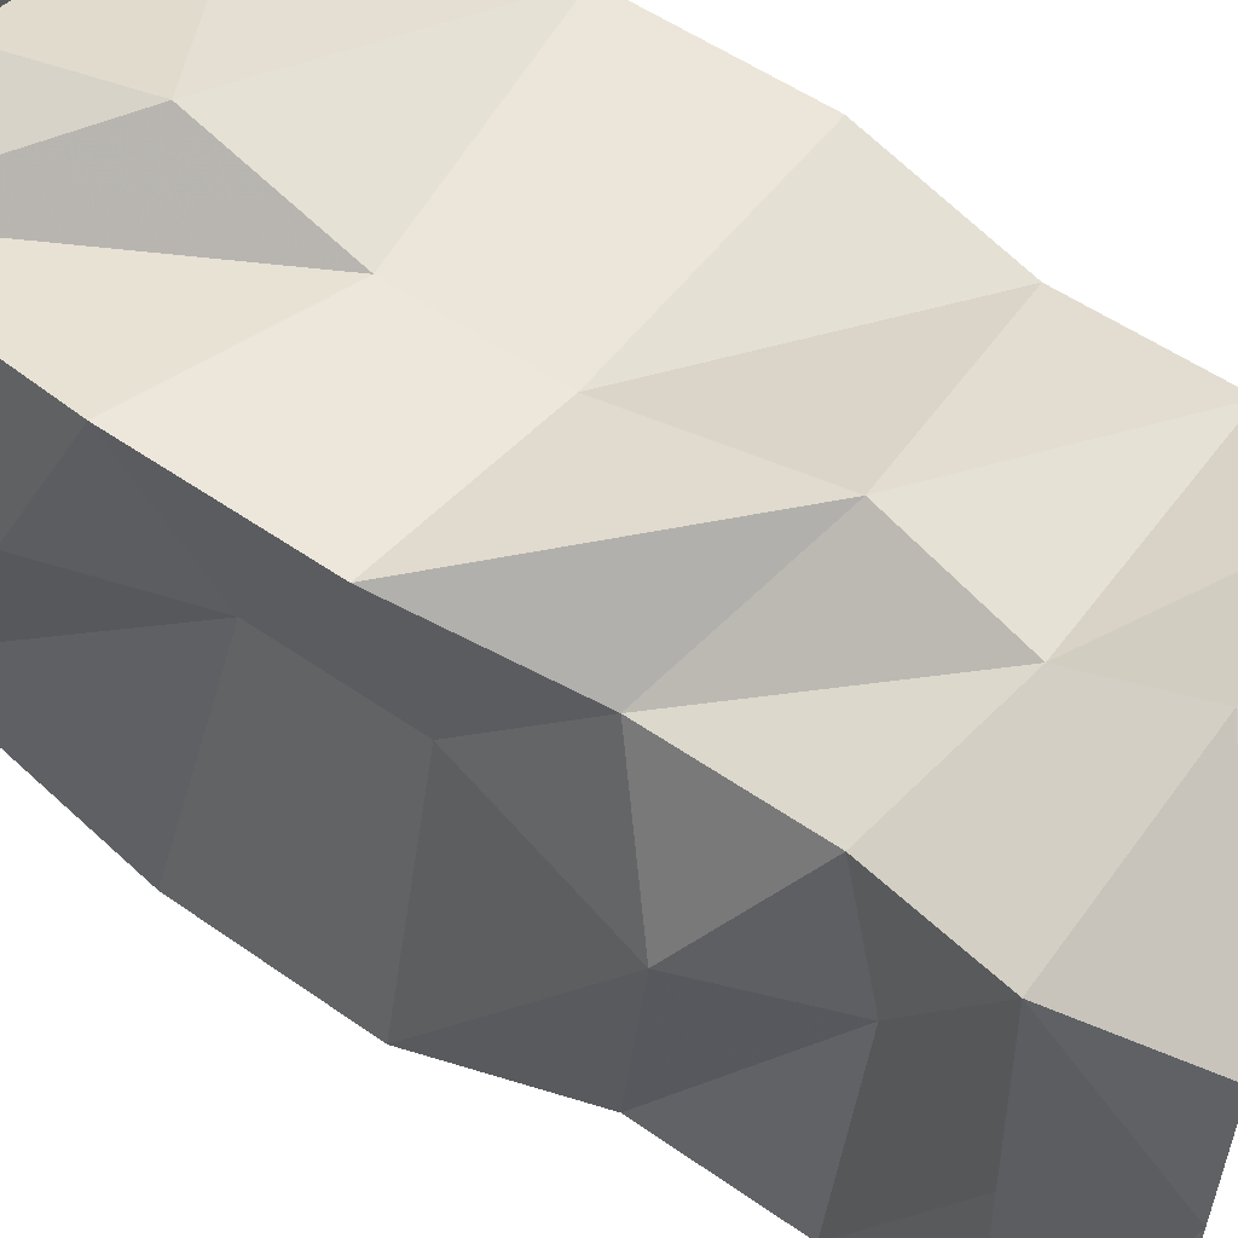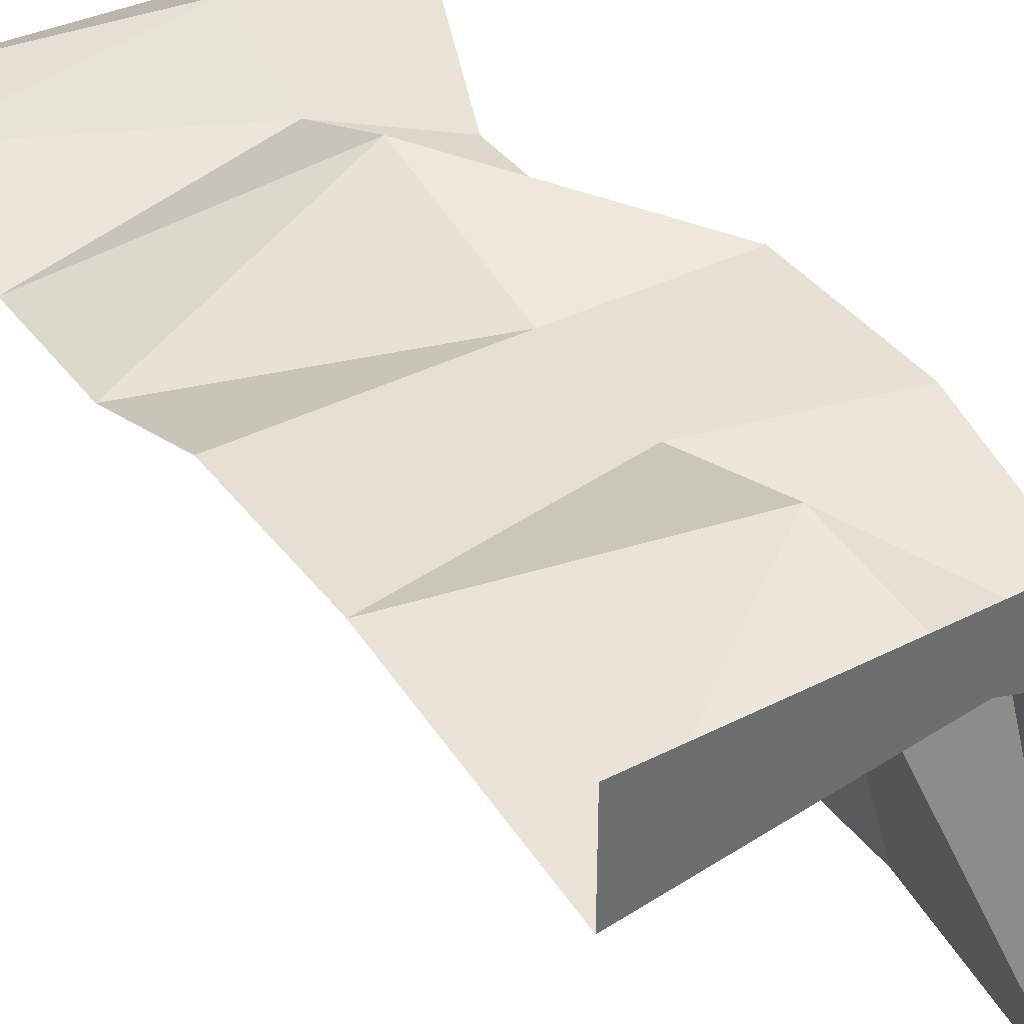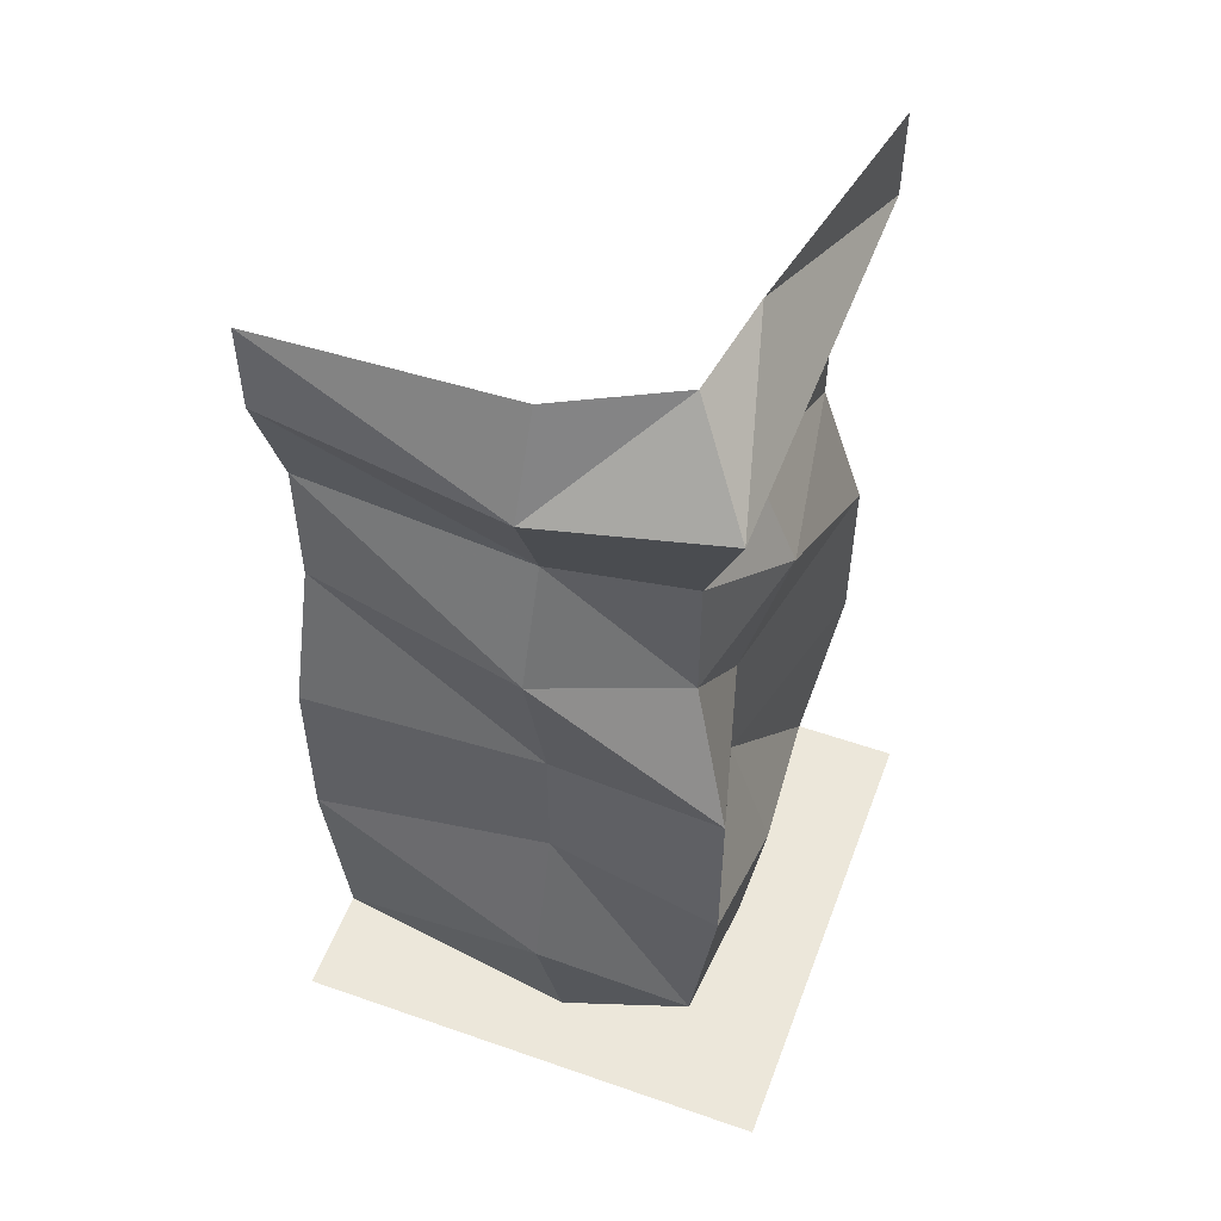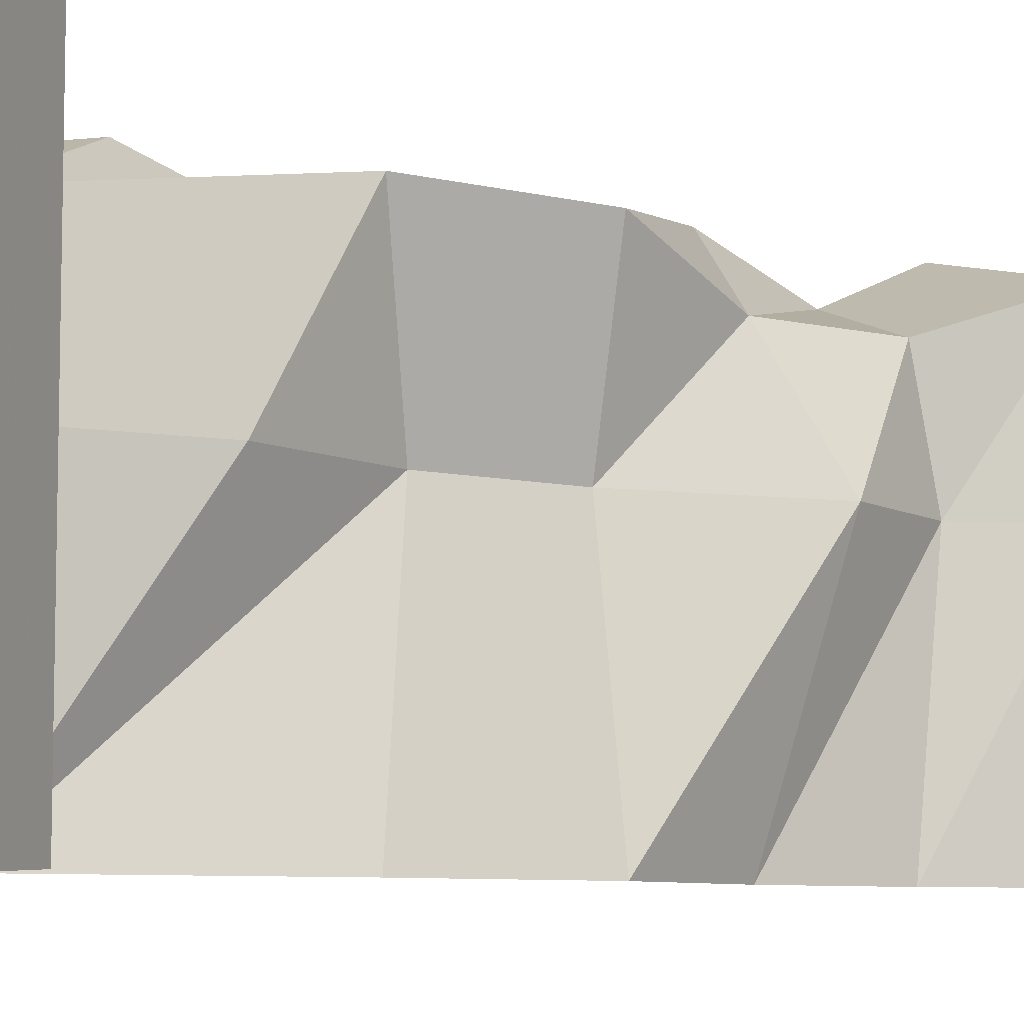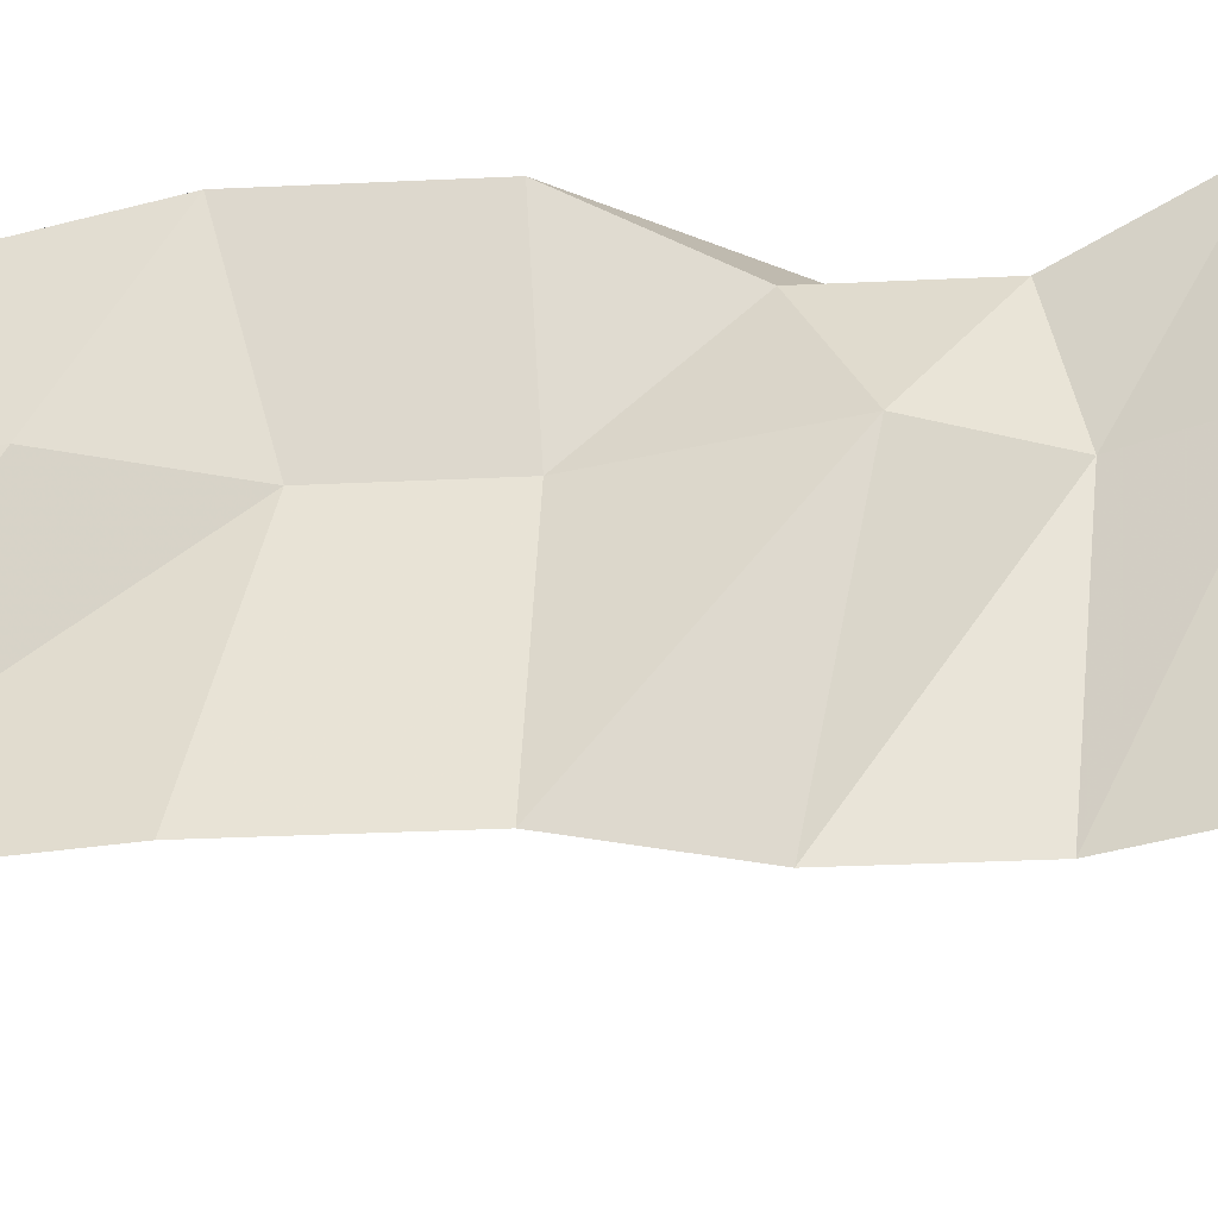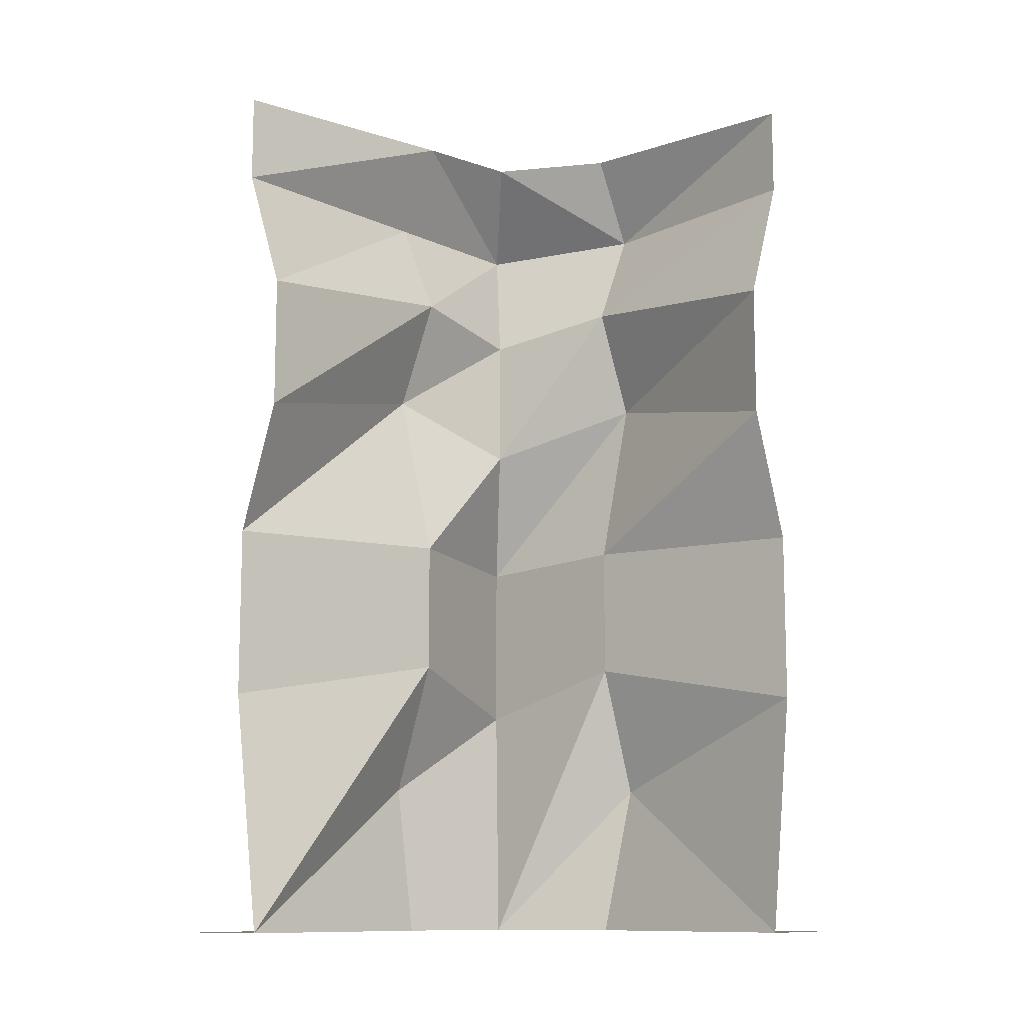
<metadata>
{"format":"obj","ext":"obj","renderer":"f3d","projection":"perspective","resolution":1024,"background":"white","views":[{"elev":50.7,"azim":127.9,"up":"+Z"},{"elev":38.7,"azim":-32.8,"up":"+Z"},{"elev":53.0,"azim":20.5,"up":"+Y"},{"elev":-7.4,"azim":55.1,"up":"+Z"},{"elev":-34.4,"azim":93.6,"up":"+Z"},{"elev":-11.1,"azim":-138.9,"up":"+Y"}]}
</metadata>
<code>
v 0.5 -1.875 -0.5
v 0.3047 -1.875 0
v 0.2812 -1.875 -0.5
v 0.3516 -1.555 0
v 0.2578 -1.273 0
v 0.3516 -1.367 -0.5
v 0.2578 -0.9922 0
v 0.3516 -1.008 -0.5
v 0.3516 -0.625 0
v 0.2578 -0.7344 -0.5
v 0.2578 -0.3984 0
v 0.2578 -0.4531 -0.5
v 0.3516 -0.1875 0
v 0.3516 -0.1875 -0.5
v 0.2578 0 0
v 0.3516 0 -0.5
v 0.5 -1.875 0.5
v 0.2812 -1.875 0.2734
v 0.3516 -1.367 0.3438
v 0.3516 -1.008 0.3438
v 0.2578 -0.7344 0.25
v 0.2578 -0.4531 0.25
v 0.3516 -0.1875 0.3438
v 0.2266 0 0.2188
v 0 -0.1875 0.4297
v 0 0 0.3359
v -0.5 0 0.3516
v -0.5 -0.1875 0.3516
v 0 -0.3984 0.3359
v -0.5 -0.4531 0.2578
v 0 -0.625 0.4297
v -0.5 -0.7344 0.2578
v 0 -0.9922 0.3359
v -0.5 -1.008 0.3516
v 0 -1.273 0.3359
v -0.5 -1.367 0.3516
v 0 -1.555 0.4297
v -0.5 -1.875 0.2812
v 0.02344 -1.875 0.3594
v -0.5 -1.875 0.5
f 1 2 3
f 3 2 4
f 3 4 5
f 3 5 6
f 1 17 18
f 1 18 2
f 2 18 4
f 4 18 19
f 4 19 5
f 36 35 37
f 36 37 38
f 38 37 39
f 38 39 17
f 38 17 40
f 17 39 18
f 18 39 37
f 18 37 35
f 18 35 19
f 6 5 7
f 6 7 8
f 5 19 20
f 5 20 7
f 34 33 35
f 34 35 36
f 19 35 33
f 19 33 20
f 8 7 9
f 8 9 10
f 7 20 21
f 7 21 9
f 32 31 33
f 32 33 34
f 20 33 31
f 20 31 21
f 10 9 11
f 10 11 12
f 9 21 22
f 9 22 11
f 30 29 31
f 30 31 32
f 21 31 29
f 21 29 22
f 12 11 13
f 12 13 14
f 11 22 23
f 11 23 13
f 28 25 29
f 28 29 30
f 22 29 25
f 22 25 23
f 14 13 15
f 14 15 16
f 13 23 15
f 15 23 24
f 24 23 25
f 24 25 26
f 26 25 27
f 27 25 28

</code>
